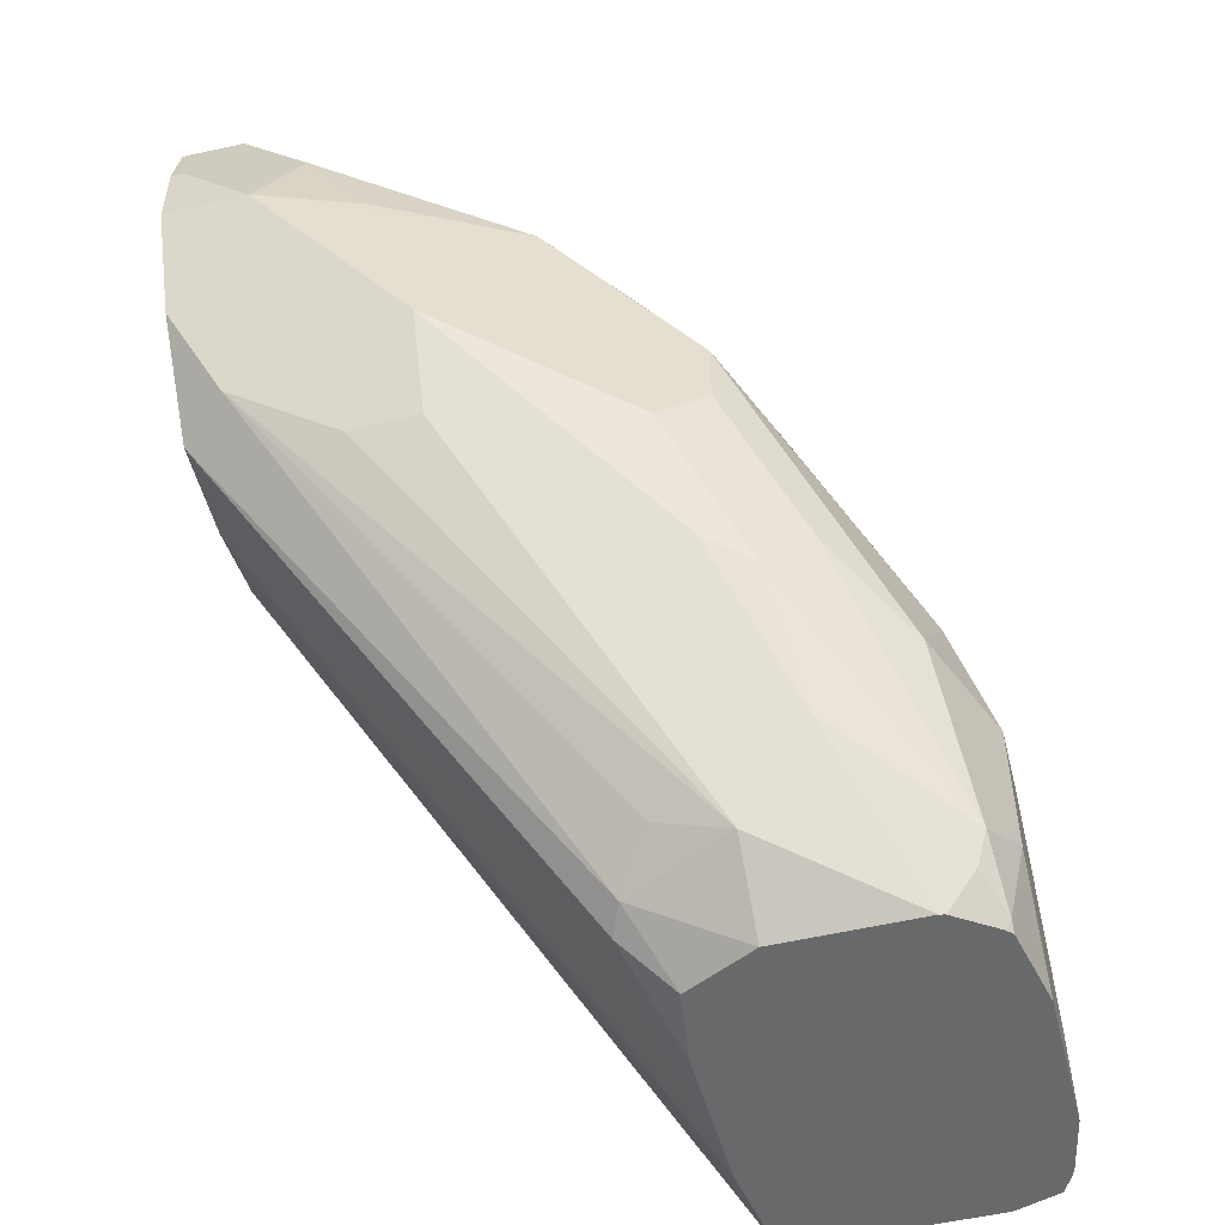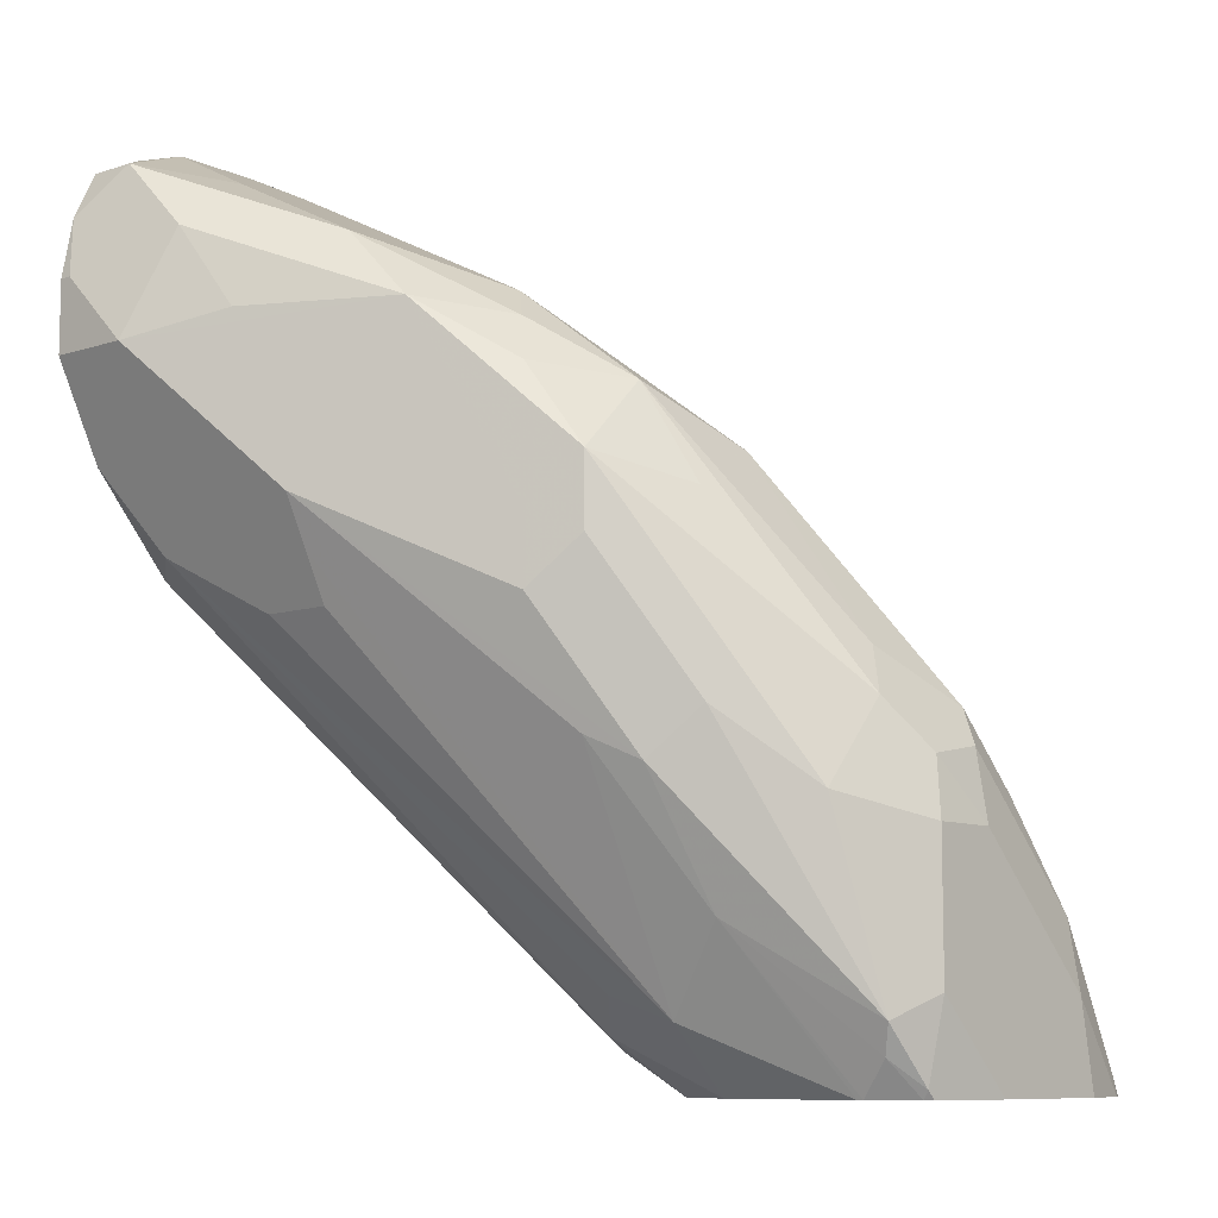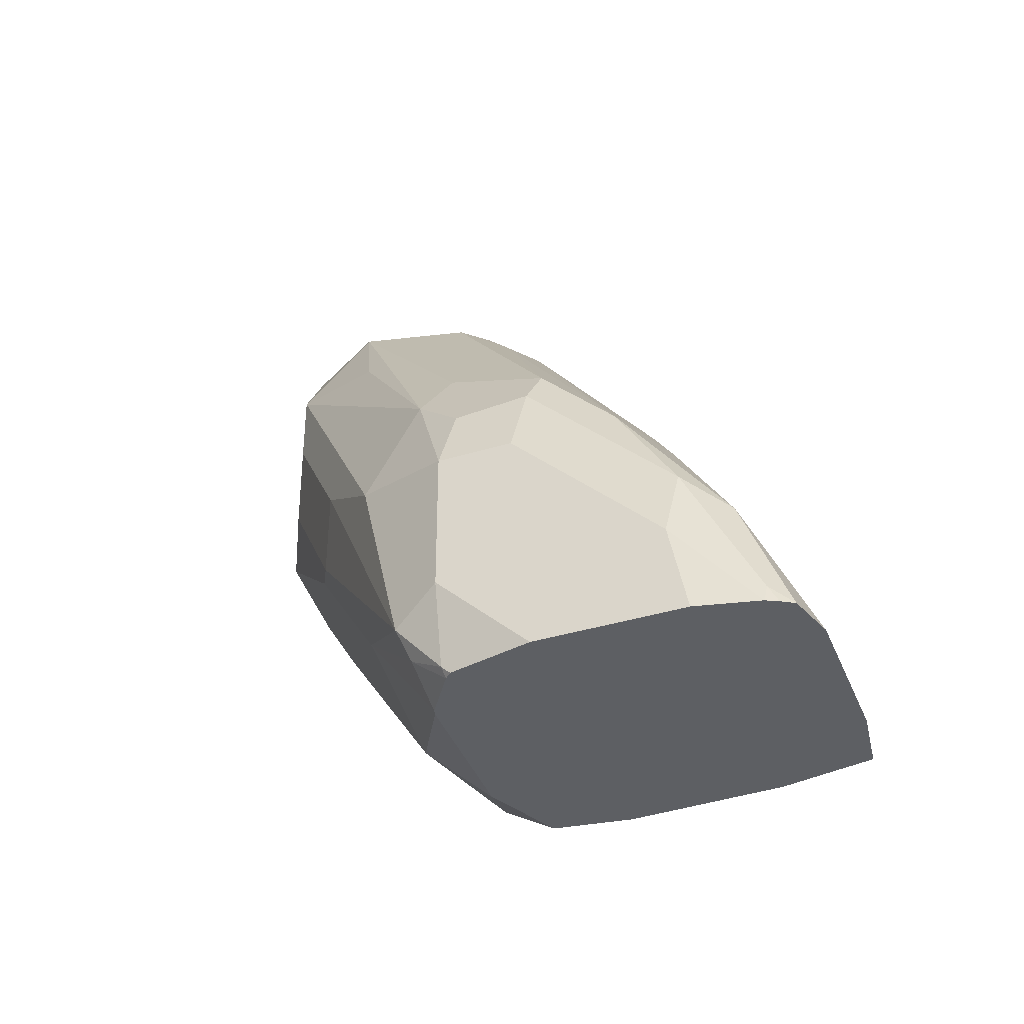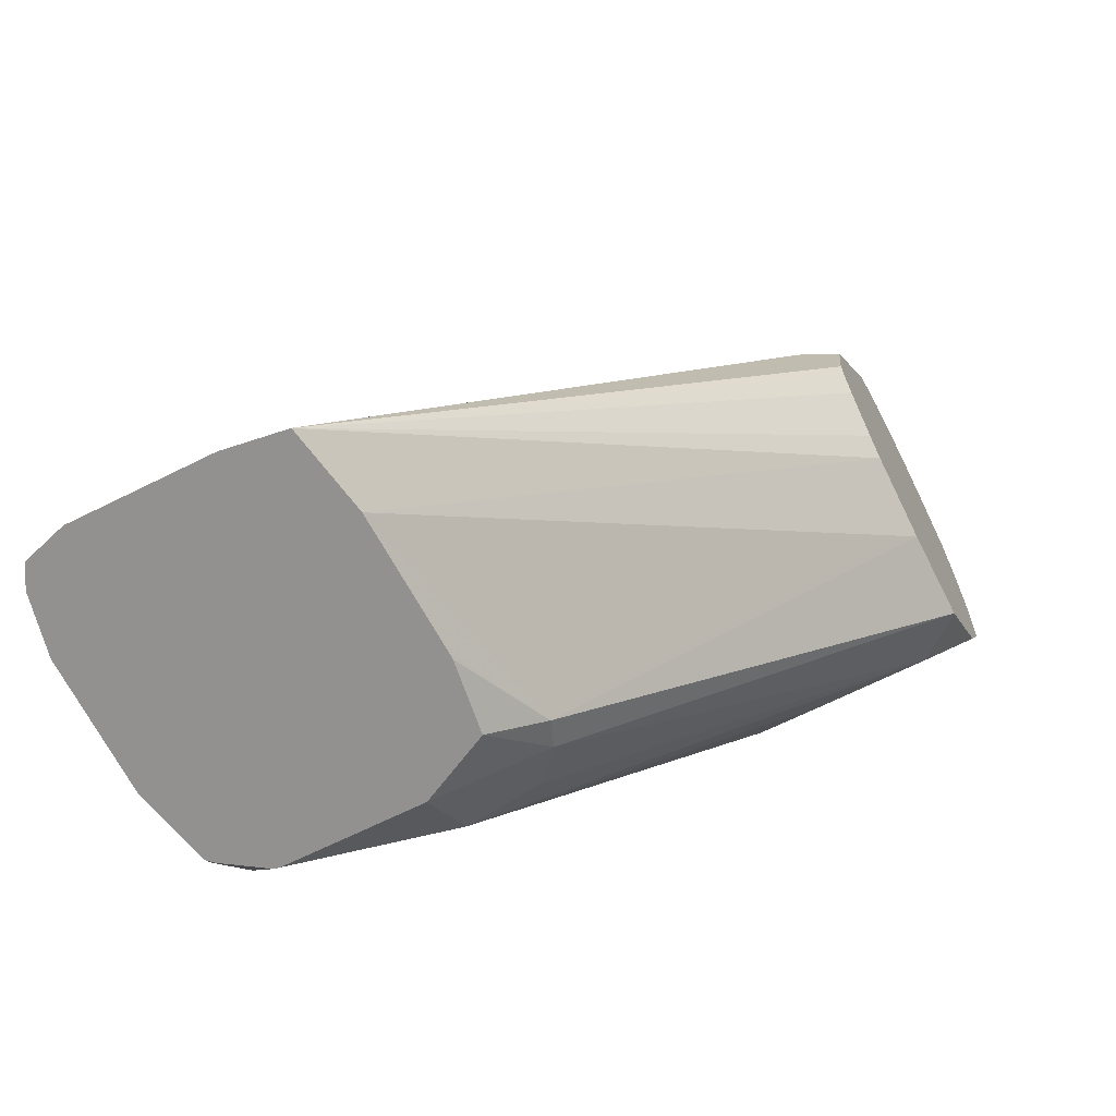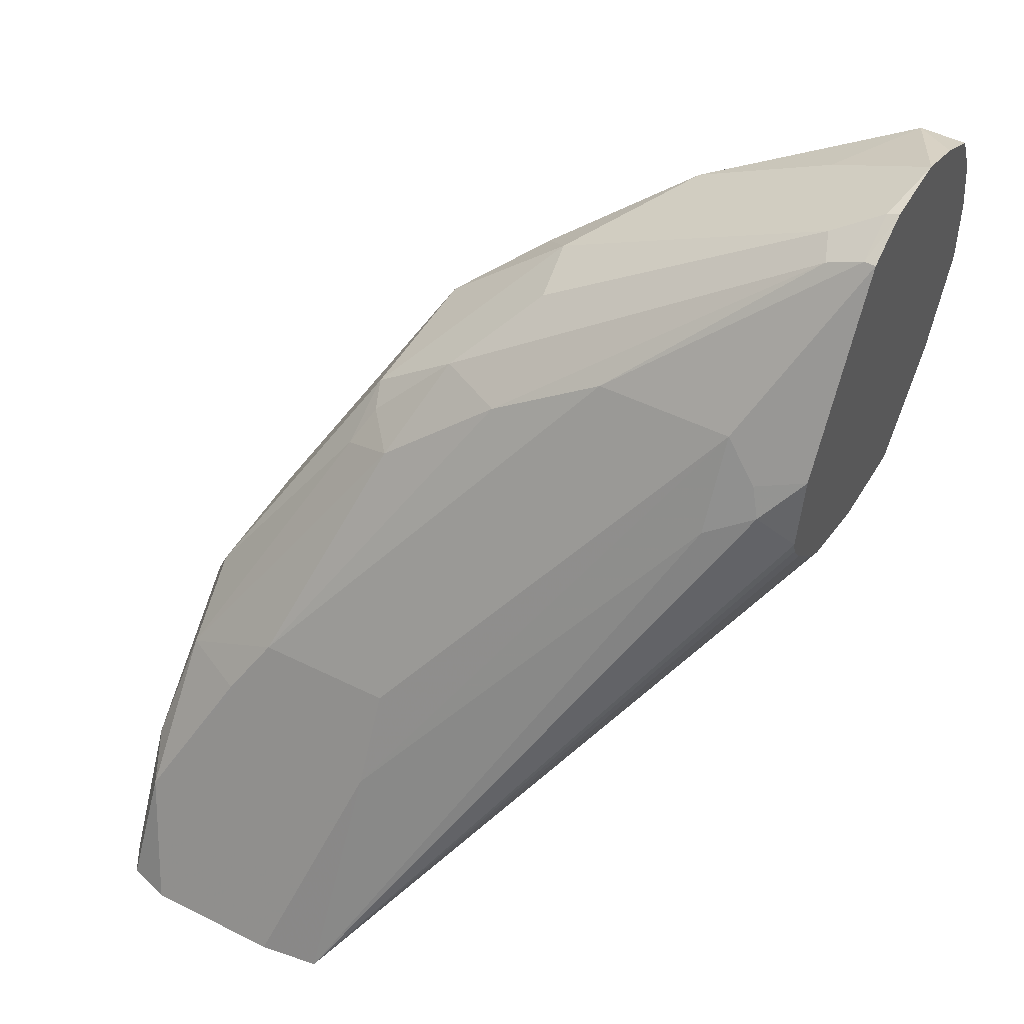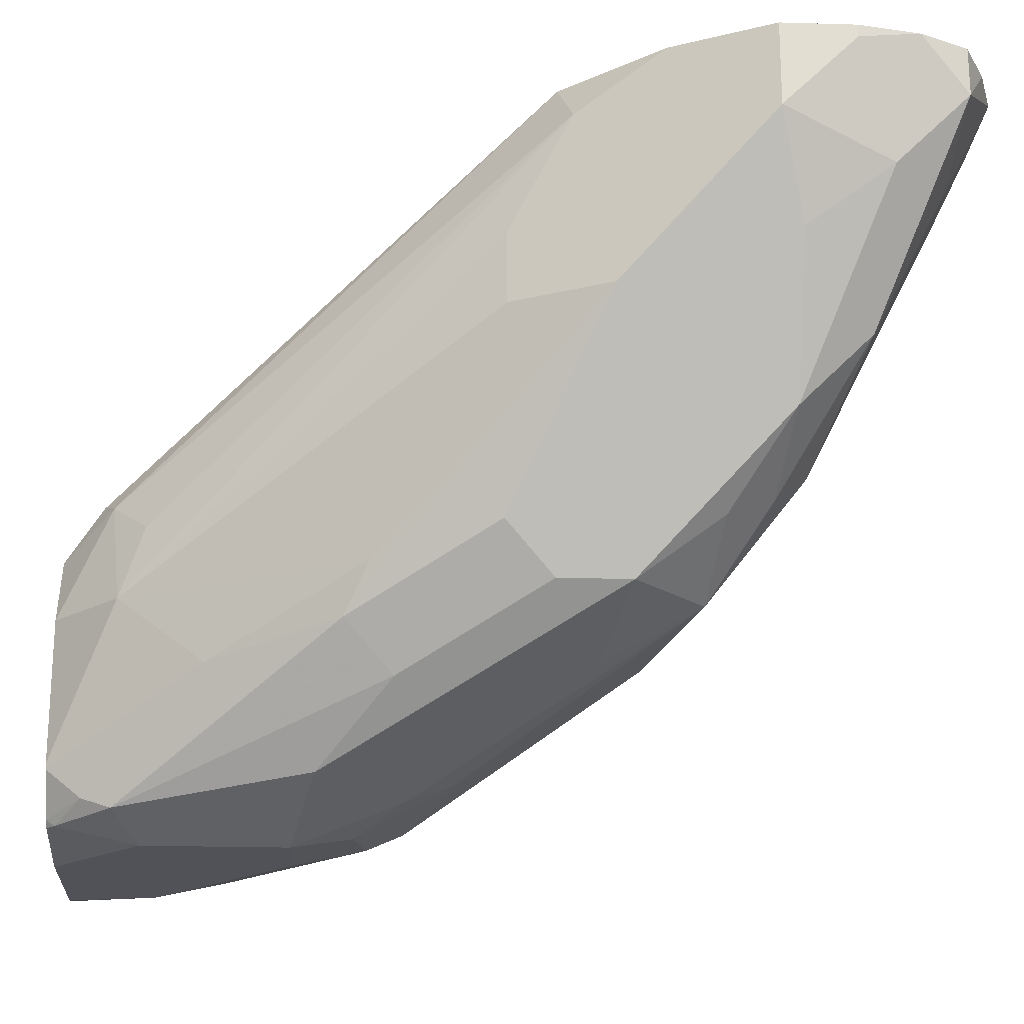
<metadata>
{"format":"obj","ext":"obj","renderer":"f3d","projection":"perspective","resolution":1024,"background":"white","views":[{"elev":-52.6,"azim":-75.8,"up":"+Z"},{"elev":-9.0,"azim":-49.0,"up":"+Z"},{"elev":-39.8,"azim":20.4,"up":"+Z"},{"elev":-66.1,"azim":116.7,"up":"+Z"},{"elev":47.9,"azim":119.4,"up":"+Z"},{"elev":-21.5,"azim":-93.0,"up":"+Y"}]}
</metadata>
<code>
v -0.3512 -0.2927 0.839
v -0.3415 -0.3024 0.8683
v -0.348 -0.2894 0.8553
v -0.3512 -0.2894 0.839
v -0.3512 -0.3122 0.8195
v -0.3187 -0.3187 0.865
v -0.3138 -0.2894 0.8797
v -0.3284 -0.2894 0.8748
v -0.3415 -0.2894 0.8683
v -0.3415 -0.322 0.8488
v -0.3187 -0.3577 0.8455
v -0.3512 -0.2894 0.8195
v -0.3317 -0.3512 0.8195
v -0.3187 -0.3772 0.826
v -0.3382 -0.3382 0.826
v -0.3447 -0.3122 0.8065
v -0.3317 -0.3512 0.7805
v -0.3057 -0.3447 0.852
v -0.2862 -0.3057 0.8715
v -0.2927 -0.2927 0.878
v -0.2931 -0.2894 0.8788
v -0.2862 -0.3447 0.852
v -0.2927 -0.3707 0.839
v -0.2959 -0.3935 0.8227
v -0.2862 -0.3837 0.8325
v -0.3447 -0.2894 0.8065
v -0.3024 -0.4 0.8097
v -0.3057 -0.4032 0.774
v -0.2992 -0.4162 0.787
v -0.3252 -0.3512 0.7675
v -0.3057 -0.4032 0.7545
v -0.2602 -0.4097 0.6569
v -0.2862 -0.4097 0.709
v -0.2927 -0.4097 0.722
v -0.2862 -0.4228 0.7155
v -0.278 -0.3024 0.8683
v -0.2683 -0.3805 0.8292
v -0.2797 -0.2927 0.8715
v -0.2797 -0.2894 0.8715
v -0.2797 -0.4162 0.8065
v -0.2667 -0.4032 0.813
v -0.3436 -0.2894 0.8043
v -0.3252 -0.3122 0.7675
v -0.2732 -0.4293 0.7805
v -0.2992 -0.4162 0.7675
v -0.2602 -0.4553 0.709
v -0.2797 -0.4358 0.748
v -0.2439 -0.4585 0.7317
v -0.3187 -0.3512 0.7545
v -0.2797 -0.4358 0.7285
v -0.261 -0.3902 0.6634
v -0.2488 -0.3805 0.6537
v -0.2415 -0.4097 0.6391
v -0.2415 -0.4488 0.6391
v -0.2683 -0.4293 0.6805
v -0.3187 -0.3317 0.7545
v -0.3268 -0.3024 0.7707
v -0.2472 -0.4618 0.6569
v -0.2488 -0.4 0.8097
v -0.239 -0.3805 0.8097
v -0.2472 -0.3512 0.826
v -0.2472 -0.3122 0.826
v -0.2496 -0.2894 0.8175
v -0.2472 -0.4228 0.7935
v -0.2374 -0.452 0.7447
v -0.3382 -0.2894 0.7935
v -0.2341 -0.4683 0.7025
v -0.2341 -0.4683 0.6634
v -0.2309 -0.465 0.7187
v -0.2407 -0.3772 0.6504
v -0.2318 -0.3901 0.6391
v -0.2318 -0.3902 0.6391
v -0.3154 -0.2894 0.7675
v -0.2411 -0.4502 0.6391
v -0.2439 -0.4585 0.6488
v -0.2341 -0.4634 0.6415
v -0.239 -0.4195 0.7902
v -0.2277 -0.4097 0.787
v -0.1886 -0.4293 0.7285
v -0.2341 -0.3122 0.8
v -0.2439 -0.3024 0.8146
v -0.1886 -0.3902 0.7285
v -0.1756 -0.3902 0.7025
v -0.2407 -0.2992 0.8065
v -0.2456 -0.2894 0.7967
v -0.2317 -0.4244 0.7805
v -0.2098 -0.4585 0.7317
v -0.2122 -0.4634 0.722
v -0.2147 -0.4683 0.7025
v -0.2147 -0.4683 0.6439
v -0.1708 -0.3884 0.6391
v -0.2098 -0.3873 0.6391
v -0.2117 -0.3873 0.6391
v -0.2894 -0.2894 0.7675
v -0.2336 -0.4616 0.6391
v -0.2318 -0.4634 0.6391
v -0.2147 -0.4672 0.6391
v -0.1902 -0.4585 0.7122
v -0.1805 -0.439 0.7122
v -0.161 -0.4585 0.6732
v -0.1561 -0.4488 0.6634
v -0.1756 -0.4293 0.7025
v -0.1465 -0.3927 0.6391
v -0.1561 -0.4097 0.6634
v -0.144 -0.4097 0.6391
v -0.2465 -0.2894 0.7928
v -0.1756 -0.4683 0.6634
v -0.1927 -0.4634 0.7025
v -0.2098 -0.4683 0.6391
v -0.266 -0.2894 0.7733
v -0.1732 -0.4634 0.6829
v -0.1477 -0.461 0.6391
v -0.144 -0.4488 0.6391
v -0.2603 -0.2894 0.7772
v -0.2503 -0.2894 0.7871
v -0.1708 -0.4683 0.6391
v -0.1543 -0.4646 0.6391
v -0.1537 -0.4634 0.6439
v -0.1511 -0.463 0.6391
f 60 79 61
f 60 78 79
f 59 78 60
f 59 77 78
f 58 76 68
f 58 75 76
f 55 74 75
f 57 66 73
f 61 79 82
f 55 75 58
f 59 64 77
f 61 82 62
f 64 65 87
f 62 81 63
f 62 82 83
f 62 83 80
f 63 81 84
f 63 84 85
f 64 86 77
f 64 87 86
f 65 69 88
f 65 88 87
f 67 68 90
f 54 74 55
f 67 89 69
f 62 80 81
f 53 74 54
f 52 70 71
f 53 96 95
f 46 48 47
f 67 90 109
f 46 50 58
f 46 58 68
f 46 68 67
f 48 67 69
f 51 57 52
f 52 71 72
f 52 72 53
f 52 57 73
f 52 73 70
f 53 72 71
f 53 71 93
f 53 93 92
f 53 92 91
f 53 91 103
f 53 103 105
f 53 105 113
f 53 113 112
f 53 112 119
f 53 119 117
f 53 117 116
f 53 116 109
f 53 109 97
f 53 97 96
f 53 95 74
f 67 109 116
f 98 100 99
f 67 107 89
f 86 87 98
f 87 88 98
f 88 89 107
f 88 107 108
f 88 108 98
f 90 97 109
f 91 94 110
f 91 110 103
f 98 108 111
f 98 111 100
f 46 67 48
f 100 111 112
f 85 103 106
f 100 112 113
f 101 113 105
f 101 105 104
f 103 110 114
f 103 114 115
f 103 115 106
f 107 116 117
f 107 117 118
f 107 118 111
f 107 111 108
f 111 118 112
f 112 118 119
f 117 119 118
f 100 113 101
f 67 116 107
f 84 103 85
f 83 104 105
f 68 76 90
f 69 89 88
f 70 91 92
f 70 92 93
f 70 93 71
f 70 73 94
f 70 94 91
f 74 95 75
f 75 95 76
f 76 95 96
f 76 96 97
f 76 97 90
f 83 105 103
f 77 86 78
f 78 98 79
f 79 98 99
f 79 99 100
f 79 100 101
f 79 101 102
f 79 102 83
f 79 83 82
f 80 84 81
f 80 83 103
f 80 103 84
f 83 102 101
f 83 101 104
f 78 86 98
f 45 50 46
f 48 69 65
f 42 57 43
f 5 13 14
f 5 14 15
f 5 15 10
f 5 12 26
f 5 26 16
f 5 16 30
f 5 30 17
f 5 17 13
f 6 11 18
f 6 18 7
f 7 19 20
f 7 20 21
f 7 18 22
f 7 22 19
f 10 15 14
f 11 23 18
f 11 14 24
f 11 24 25
f 11 25 23
f 13 17 31
f 13 31 28
f 13 28 14
f 14 27 24
f 14 28 29
f 14 29 27
f 3 12 4
f 3 26 12
f 3 42 26
f 3 66 42
f 1 2 3
f 1 3 4
f 1 4 12
f 1 12 5
f 1 5 10
f 1 10 2
f 2 6 7
f 43 57 56
f 2 8 9
f 2 9 3
f 2 10 14
f 2 14 11
f 16 26 43
f 2 11 6
f 3 8 7
f 3 7 21
f 3 21 39
f 3 39 63
f 3 63 85
f 3 85 106
f 3 106 115
f 3 115 114
f 3 114 110
f 3 110 94
f 3 94 73
f 3 73 66
f 3 9 8
f 16 43 30
f 2 7 8
f 17 32 33
f 32 51 52
f 32 52 53
f 32 53 54
f 32 54 55
f 32 55 33
f 32 49 56
f 32 56 57
f 32 57 51
f 33 55 34
f 34 55 35
f 35 55 58
f 35 58 50
f 31 50 45
f 36 37 59
f 36 60 61
f 36 61 38
f 37 41 59
f 38 61 62
f 38 62 39
f 39 62 63
f 40 64 41
f 40 44 48
f 40 65 64
f 41 64 59
f 42 66 57
f 17 30 32
f 36 59 60
f 31 35 50
f 40 48 65
f 30 56 49
f 30 49 32
f 17 34 35
f 17 33 34
f 18 23 22
f 19 36 20
f 19 22 37
f 19 37 36
f 20 36 38
f 20 38 21
f 21 38 39
f 22 23 25
f 22 25 37
f 24 27 40
f 17 35 31
f 25 40 41
f 24 40 25
f 29 47 48
f 29 46 47
f 29 45 46
f 29 44 40
f 29 48 44
f 28 31 45
f 27 29 40
f 26 42 43
f 25 41 37
f 28 45 29
f 30 43 56

</code>
